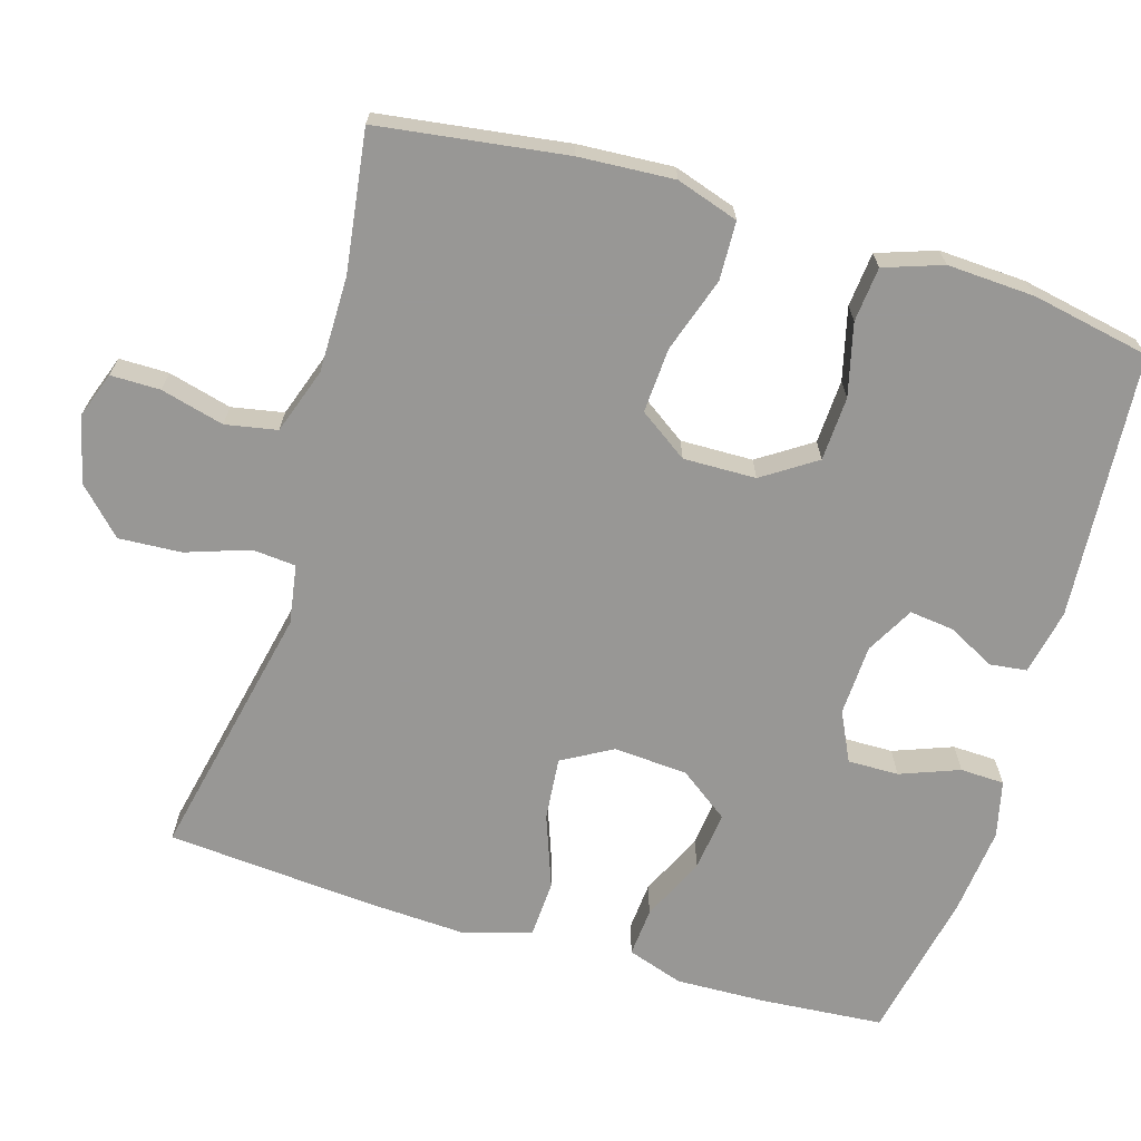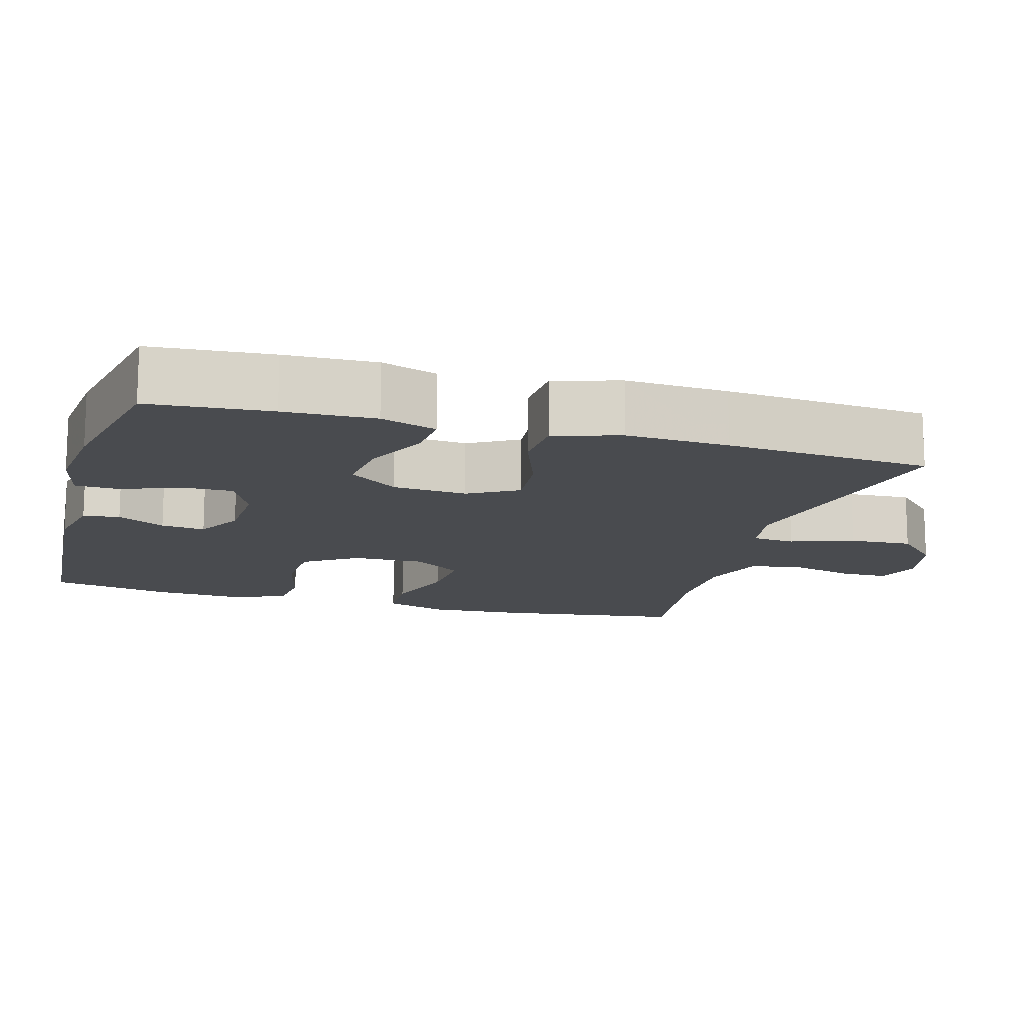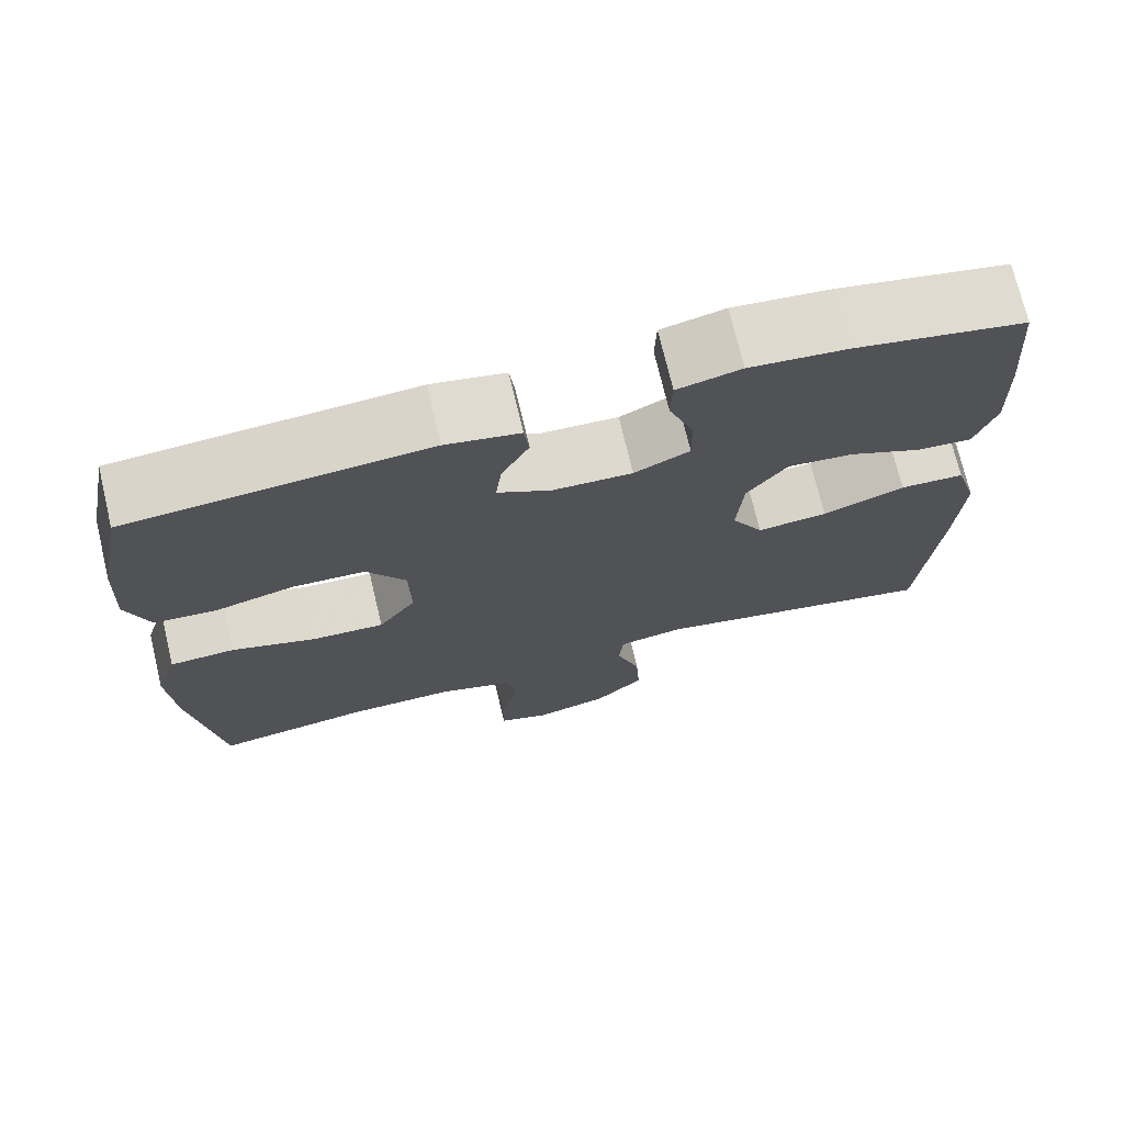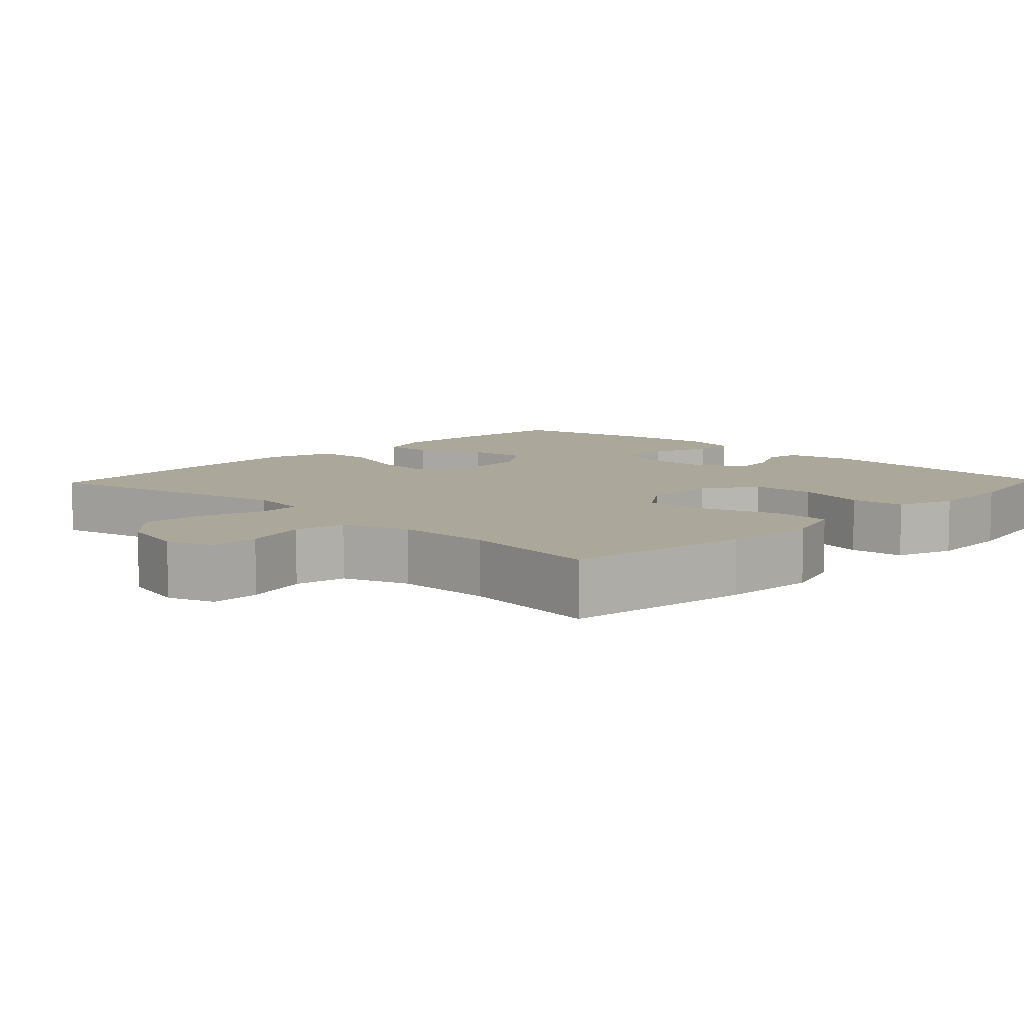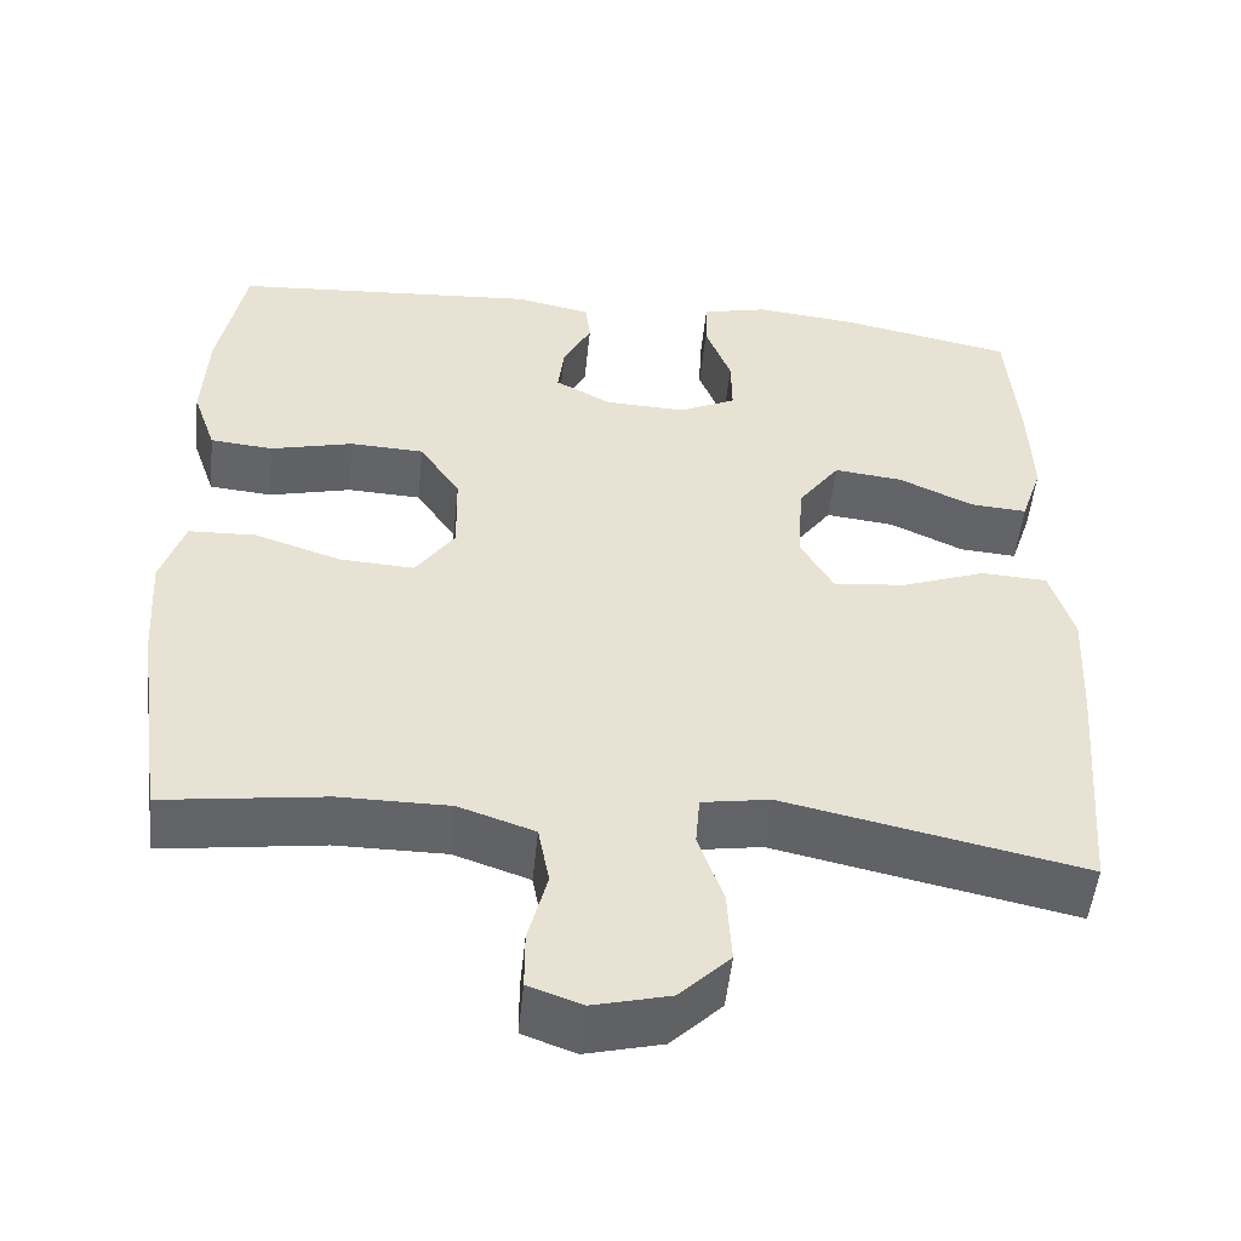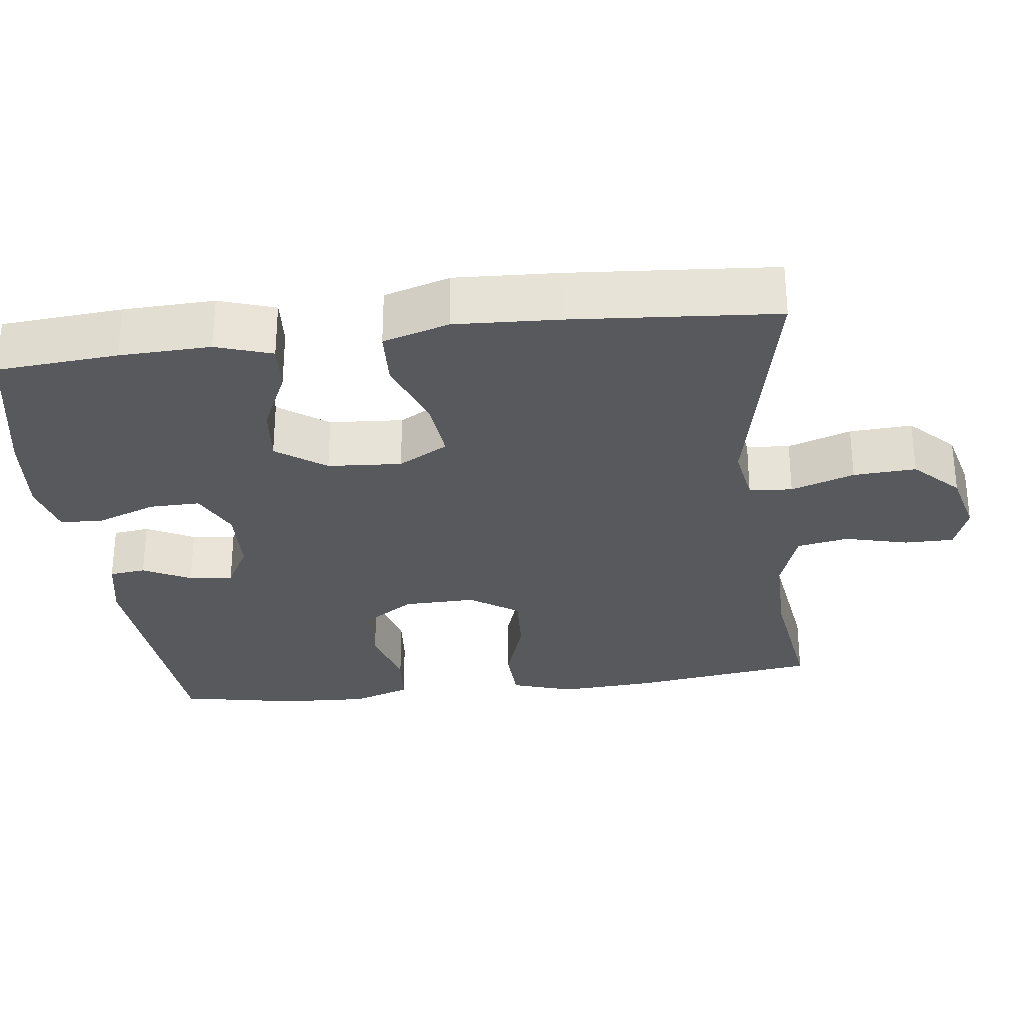
<metadata>
{"format":"obj","ext":"obj","renderer":"f3d","projection":"perspective","resolution":1024,"background":"white","views":[{"elev":-68.2,"azim":-106.7,"up":"+Y"},{"elev":-14.2,"azim":74.1,"up":"+Y"},{"elev":72.7,"azim":-13.4,"up":"+Z"},{"elev":8.2,"azim":-136.3,"up":"+Y"},{"elev":-51.3,"azim":-5.9,"up":"+Z"},{"elev":-29.5,"azim":97.2,"up":"+Y"}]}
</metadata>
<code>
v -0.5 0.07 -0.5
v -0.535 0.07 -0.249
v -0.543 0.07 -0.122
v -0.516 0.07 -0.039
v -0.438 0.07 -0.036
v -0.338 0.07 -0.069
v -0.251 0.07 -0.074
v -0.206 0.07 -0.009
v -0.208 0.07 0.088
v -0.255 0.07 0.159
v -0.341 0.07 0.163
v -0.437 0.07 0.139
v -0.51 0.07 0.146
v -0.537 0.07 0.224
v -0.531 0.07 0.341
v -0.5 0.07 0.5
v -0.145 0.07 0.526
v -0.057 0.07 0.508
v -0.051 0.07 0.459
v -0.084 0.07 0.395
v -0.091 0.07 0.336
v -0.027 0.07 0.301
v 0.068 0.07 0.297
v 0.134 0.07 0.329
v 0.133 0.07 0.397
v 0.103 0.07 0.476
v 0.105 0.07 0.535
v 0.181 0.07 0.553
v 0.298 0.07 0.541
v 0.5 0.07 0.5
v 0.513 0.07 0.337
v 0.517 0.07 0.215
v 0.492 0.07 0.14
v 0.426 0.07 0.145
v 0.34 0.07 0.185
v 0.26 0.07 0.194
v 0.212 0.07 0.128
v 0.205 0.07 0.029
v 0.243 0.07 -0.038
v 0.327 0.07 -0.03
v 0.425 0.07 0.006
v 0.502 0.07 0.002
v 0.529 0.07 -0.087
v 0.522 0.07 -0.225
v 0.5 0.07 -0.5
v 0.153 0.07 -0.426
v 0.074 0.07 -0.439
v 0.069 0.07 -0.497
v 0.098 0.07 -0.582
v 0.103 0.07 -0.666
v 0.044 0.07 -0.724
v -0.044 0.07 -0.746
v -0.106 0.07 -0.724
v -0.106 0.07 -0.658
v -0.084 0.07 -0.573
v -0.097 0.07 -0.504
v -0.185 0.07 -0.474
v -0.313 0.07 -0.474
v -0.5 0 -0.5
v -0.535 0 -0.249
v -0.543 0 -0.122
v -0.516 0 -0.039
v -0.438 0 -0.036
v -0.338 0 -0.069
v -0.251 0 -0.074
v -0.206 0 -0.009
v -0.208 0 0.088
v -0.255 0 0.159
v -0.341 0 0.163
v -0.437 0 0.139
v -0.51 0 0.146
v -0.537 0 0.224
v -0.531 0 0.341
v -0.5 0 0.5
v -0.145 0 0.526
v -0.057 0 0.508
v -0.051 0 0.459
v -0.084 0 0.395
v -0.091 0 0.336
v -0.027 0 0.301
v 0.068 0 0.297
v 0.134 0 0.329
v 0.133 0 0.397
v 0.103 0 0.476
v 0.105 0 0.535
v 0.181 0 0.553
v 0.298 0 0.541
v 0.5 0 0.5
v 0.513 0 0.337
v 0.517 0 0.215
v 0.492 0 0.14
v 0.426 0 0.145
v 0.34 0 0.185
v 0.26 0 0.194
v 0.212 0 0.128
v 0.205 0 0.029
v 0.243 0 -0.038
v 0.327 0 -0.03
v 0.425 0 0.006
v 0.502 0 0.002
v 0.529 0 -0.087
v 0.522 0 -0.225
v 0.5 0 -0.5
v 0.153 0 -0.426
v 0.074 0 -0.439
v 0.069 0 -0.497
v 0.098 0 -0.582
v 0.103 0 -0.666
v 0.044 0 -0.724
v -0.044 0 -0.746
v -0.106 0 -0.724
v -0.106 0 -0.658
v -0.084 0 -0.573
v -0.097 0 -0.504
v -0.185 0 -0.474
v -0.313 0 -0.474
f 53 54 55
f 52 53 55
f 51 52 55
f 50 51 55
f 49 50 55
f 48 49 55
f 47 48 55 56
f 44 45 46
f 43 44 46
f 42 43 46
f 41 42 46
f 40 41 46
f 39 40 46 47
f 47 56 57
f 39 47 57
f 38 39 57
f 33 34 35
f 32 33 35
f 31 32 35
f 30 31 35
f 29 30 35
f 28 29 35
f 27 28 35
f 26 27 35
f 25 26 35
f 24 25 35 36
f 23 24 36 37
f 18 19 20
f 17 18 20
f 16 17 20
f 15 16 20
f 14 15 20
f 13 14 20
f 12 13 20
f 11 12 20
f 10 11 20 21
f 9 10 21 22
f 4 5 6
f 3 4 6
f 2 3 6
f 1 2 6
f 58 1 6
f 58 6 7
f 57 58 7 8
f 37 38 57
f 23 37 57
f 22 23 57
f 9 22 57
f 8 9 57
f 113 112 111
f 113 111 110
f 113 110 109
f 113 109 108
f 113 108 107
f 113 107 106
f 114 113 106 105
f 104 103 102
f 104 102 101
f 104 101 100
f 104 100 99
f 104 99 98
f 105 104 98 97
f 115 114 105
f 115 105 97
f 115 97 96
f 93 92 91
f 93 91 90
f 93 90 89
f 93 89 88
f 93 88 87
f 93 87 86
f 93 86 85
f 93 85 84
f 93 84 83
f 94 93 83 82
f 95 94 82 81
f 78 77 76
f 78 76 75
f 78 75 74
f 78 74 73
f 78 73 72
f 78 72 71
f 78 71 70
f 78 70 69
f 79 78 69 68
f 80 79 68 67
f 64 63 62
f 64 62 61
f 64 61 60
f 64 60 59
f 64 59 116
f 65 64 116
f 66 65 116 115
f 115 96 95
f 115 95 81
f 115 81 80
f 115 80 67
f 115 67 66
f 1 59 60 2
f 2 60 61 3
f 3 61 62 4
f 4 62 63 5
f 5 63 64 6
f 6 64 65 7
f 7 65 66 8
f 8 66 67 9
f 9 67 68 10
f 10 68 69 11
f 11 69 70 12
f 12 70 71 13
f 13 71 72 14
f 14 72 73 15
f 15 73 74 16
f 16 74 75 17
f 17 75 76 18
f 18 76 77 19
f 19 77 78 20
f 20 78 79 21
f 21 79 80 22
f 22 80 81 23
f 23 81 82 24
f 24 82 83 25
f 25 83 84 26
f 26 84 85 27
f 27 85 86 28
f 28 86 87 29
f 29 87 88 30
f 30 88 89 31
f 31 89 90 32
f 32 90 91 33
f 33 91 92 34
f 34 92 93 35
f 35 93 94 36
f 36 94 95 37
f 37 95 96 38
f 38 96 97 39
f 39 97 98 40
f 40 98 99 41
f 41 99 100 42
f 42 100 101 43
f 43 101 102 44
f 44 102 103 45
f 45 103 104 46
f 46 104 105 47
f 47 105 106 48
f 48 106 107 49
f 49 107 108 50
f 50 108 109 51
f 51 109 110 52
f 52 110 111 53
f 53 111 112 54
f 54 112 113 55
f 55 113 114 56
f 56 114 115 57
f 57 115 116 58
f 58 116 59 1

</code>
